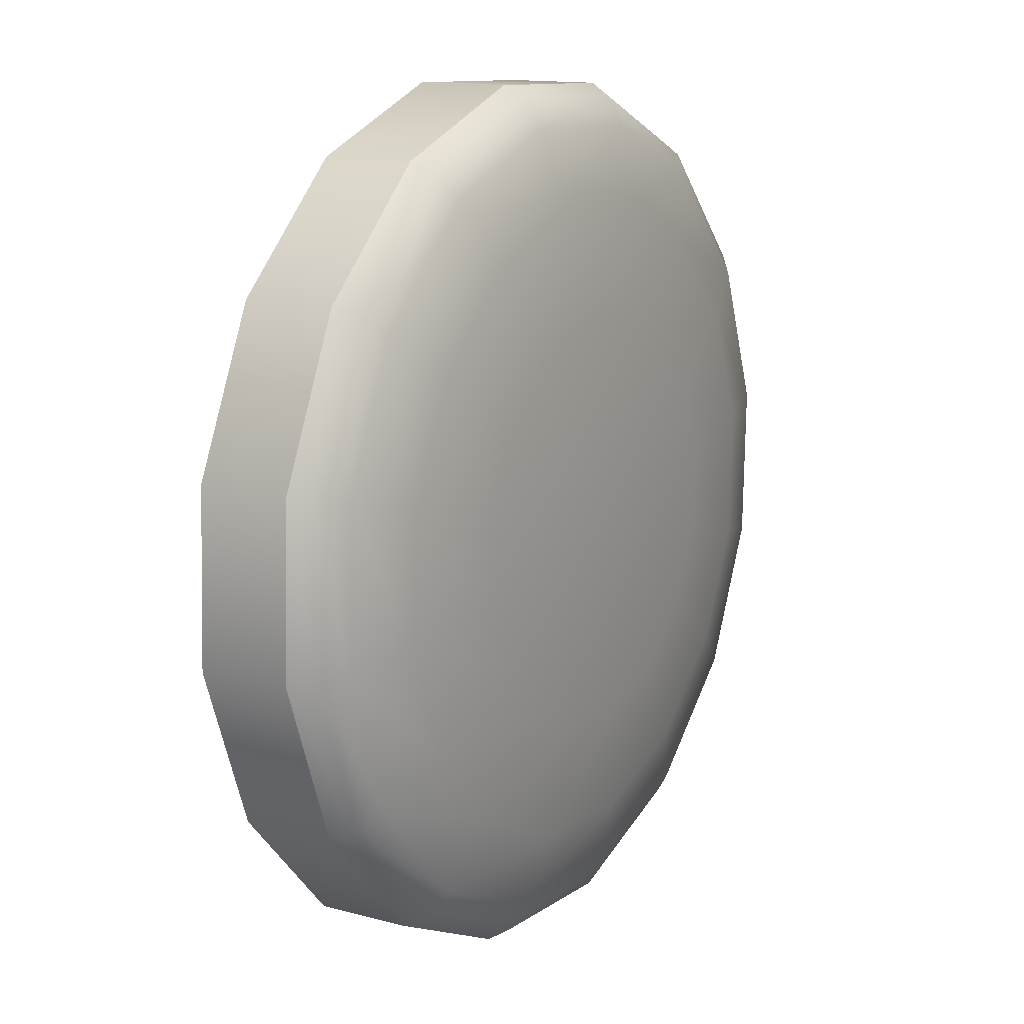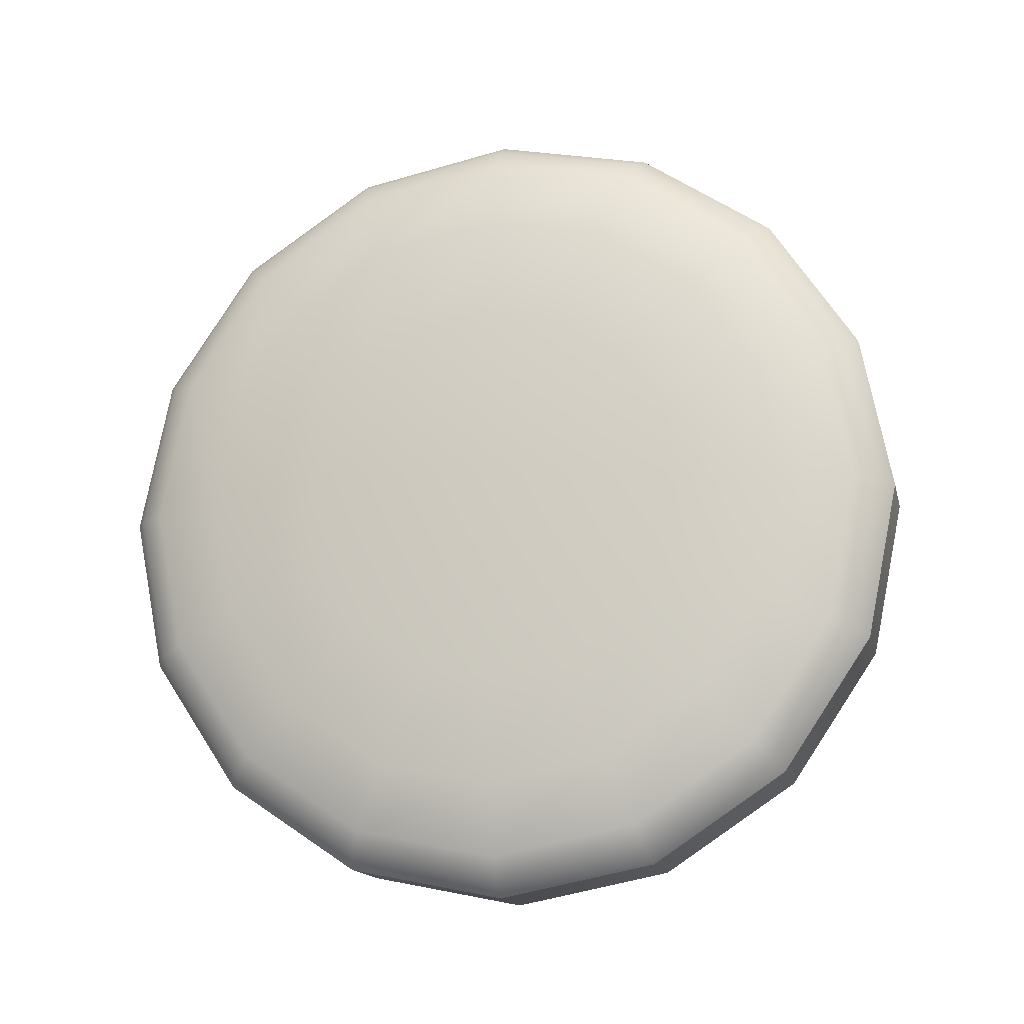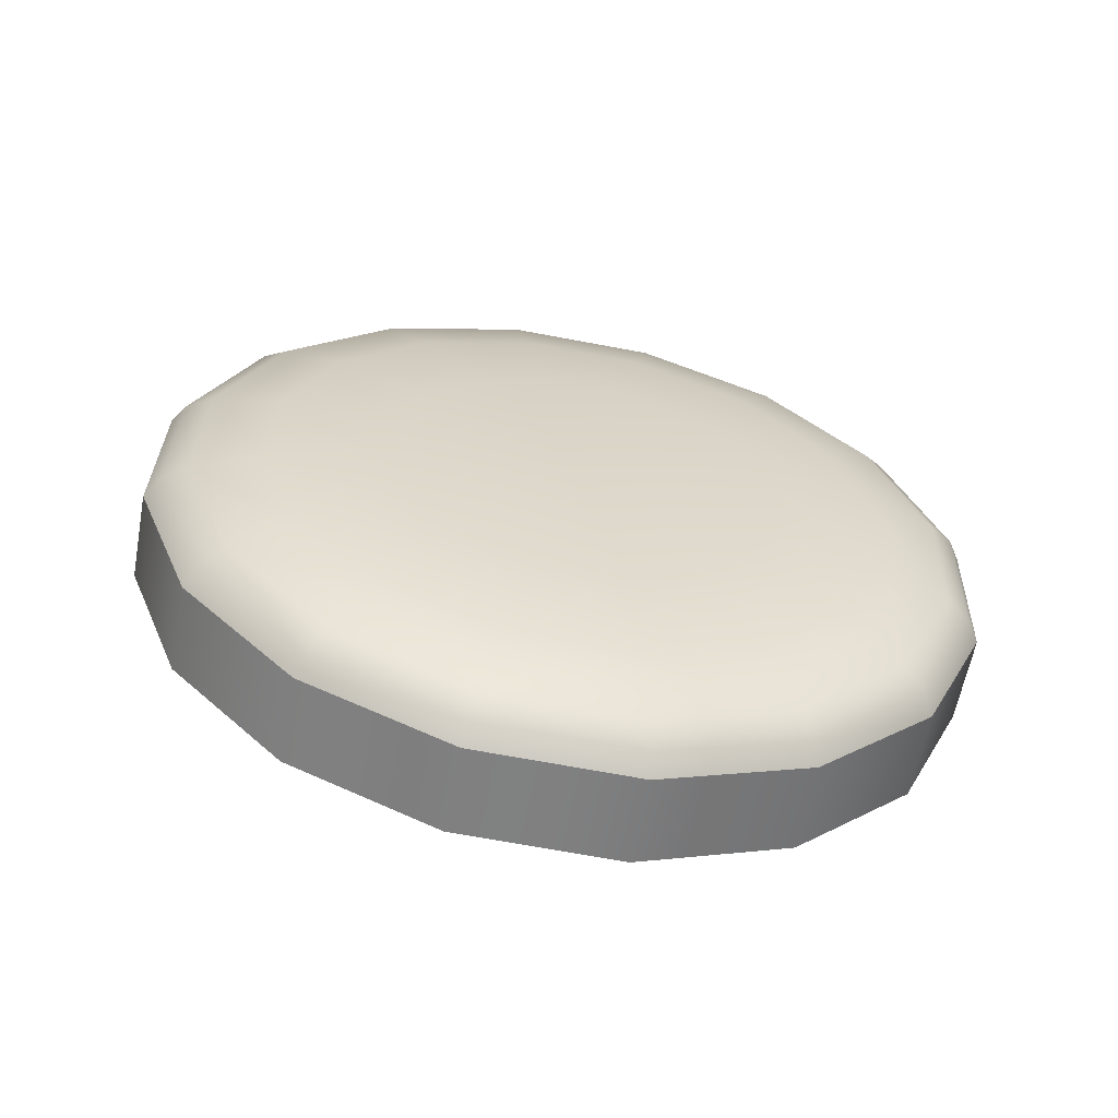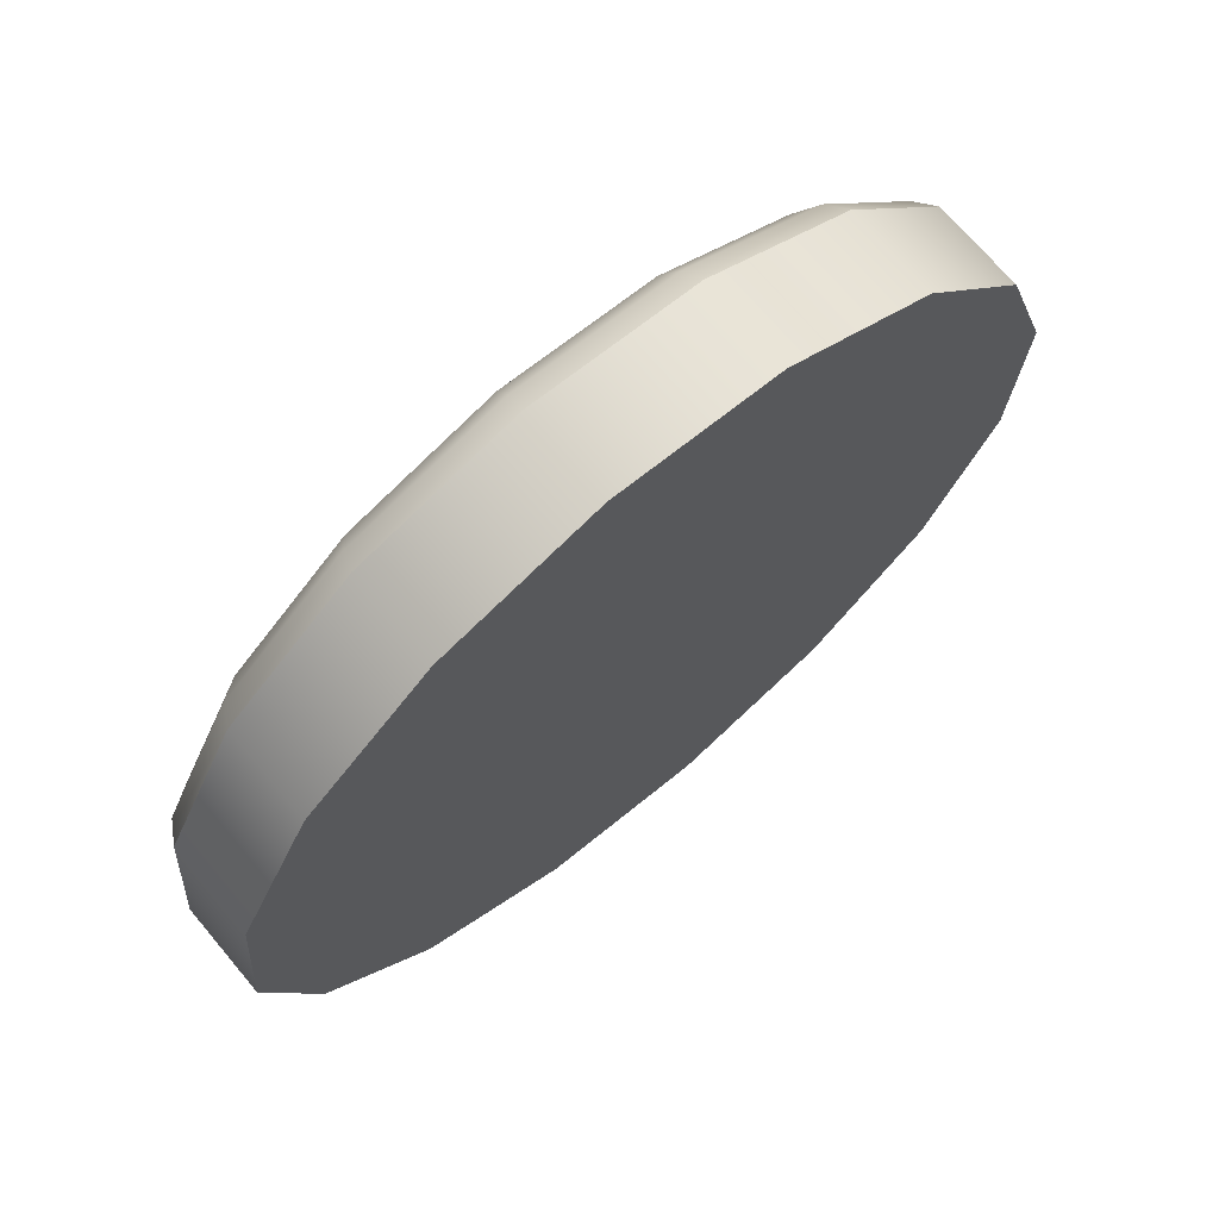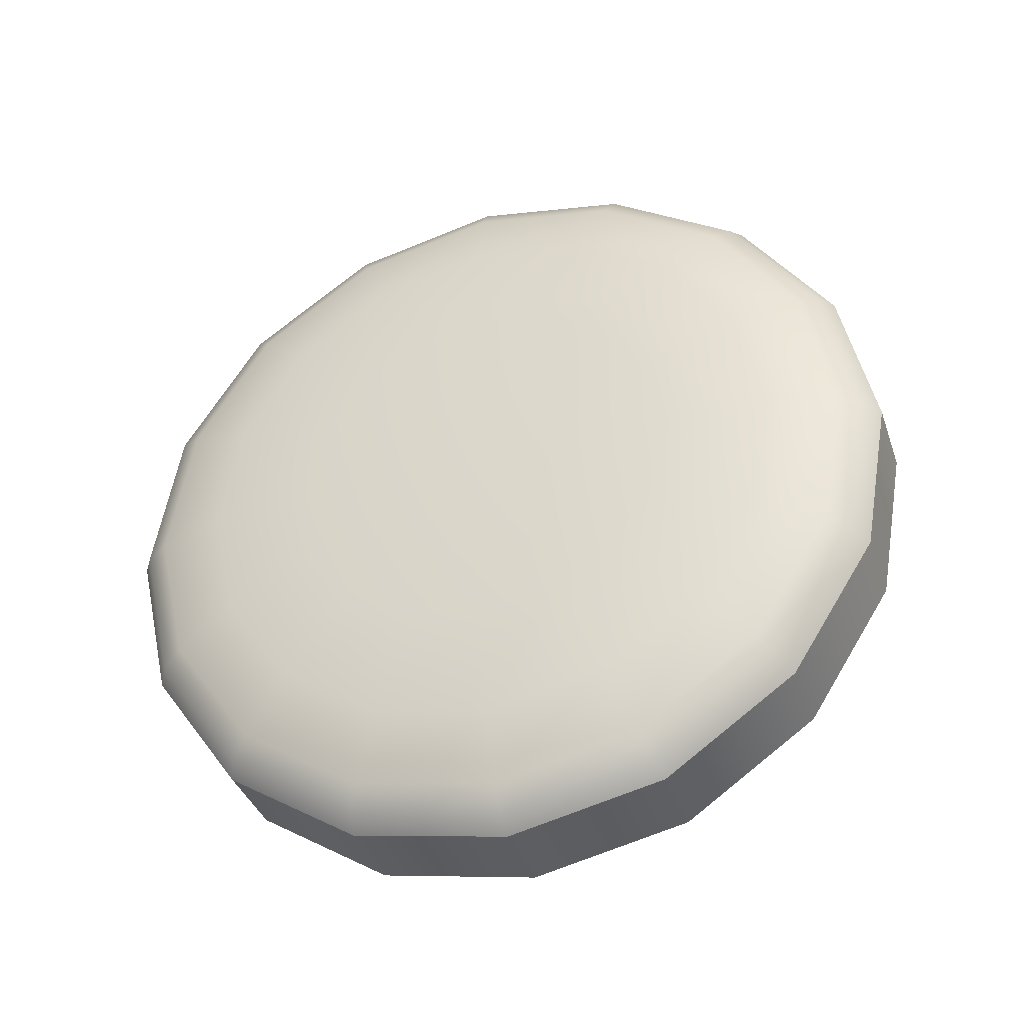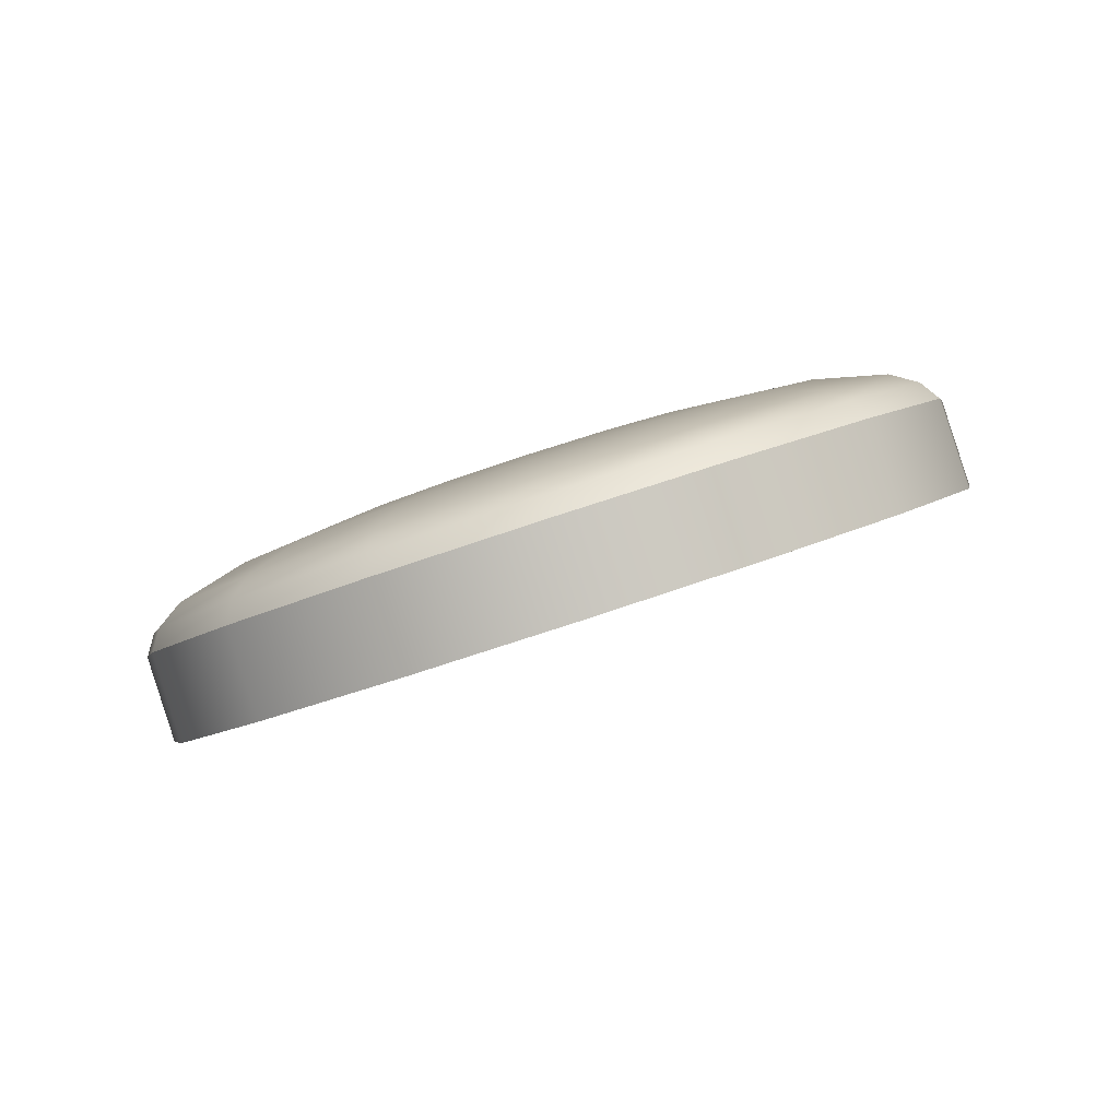
<metadata>
{"format":"obj","ext":"obj","renderer":"f3d","projection":"perspective","resolution":1024,"background":"white","views":[{"elev":49.3,"azim":116.4,"up":"+Z"},{"elev":62.5,"azim":46.6,"up":"+Y"},{"elev":44.5,"azim":-143.4,"up":"+Y"},{"elev":46.5,"azim":-42.5,"up":"+Z"},{"elev":52.6,"azim":88.7,"up":"+Y"},{"elev":-0.5,"azim":89.2,"up":"+Y"}]}
</metadata>
<code>
o Home_Button
v 0.000172 0.17 0.07533
v 0.00017 0.1804 0.07868
v 0.01984 0.1688 0.07906
v 0.01983 0.1792 0.08241
v 0.03651 0.1654 0.08967
v 0.0365 0.1758 0.09302
v 0.04764 0.1603 0.1055
v 0.04764 0.1707 0.1089
v 0.05154 0.1542 0.1243
v 0.05154 0.1646 0.1276
v 0.04762 0.1482 0.143
v 0.04762 0.1586 0.1463
v 0.03647 0.1431 0.1588
v 0.03647 0.1535 0.1622
v 0.0198 0.1396 0.1694
v 0.01979 0.15 0.1728
v 0.000126 0.1384 0.1731
v 0.000125 0.1488 0.1765
v -0.01954 0.1396 0.1694
v -0.01954 0.15 0.1728
v -0.03621 0.1431 0.1588
v -0.03621 0.1535 0.1621
v -0.04734 0.1482 0.1429
v -0.04734 0.1586 0.1463
v -0.05124 0.1542 0.1242
v -0.05124 0.1646 0.1276
v -0.04732 0.1603 0.1055
v -0.04732 0.1707 0.1088
v -0.03617 0.1654 0.08963
v -0.03618 0.1758 0.09299
v -0.0195 0.1688 0.07904
v -0.0195 0.1792 0.08239
v 0.01922 0.1811 0.08458
v 0.000169 0.1823 0.08097
v 0.03537 0.1778 0.09486
v 0.04615 0.1728 0.1102
v 0.04993 0.167 0.1284
v 0.04613 0.1611 0.1465
v 0.03533 0.1562 0.1619
v 0.01918 0.1528 0.1721
v 0.000125 0.1517 0.1757
v -0.01893 0.1528 0.1721
v -0.03507 0.1562 0.1618
v -0.04586 0.1611 0.1465
v -0.04964 0.167 0.1283
v -0.04584 0.1728 0.1102
v -0.03504 0.1778 0.09483
v -0.01888 0.1811 0.08457
v 0.01799 0.1822 0.08805
v 0.000167 0.1833 0.08467
v 0.03309 0.1791 0.09766
v 0.04318 0.1744 0.112
v 0.04672 0.1689 0.129
v 0.04316 0.1635 0.146
v 0.03306 0.1588 0.1603
v 0.01795 0.1557 0.1699
v 0.000126 0.1546 0.1733
v -0.01769 0.1557 0.1699
v -0.0328 0.1588 0.1603
v -0.04289 0.1635 0.1459
v -0.04642 0.1689 0.129
v -0.04287 0.1744 0.112
v -0.03277 0.1791 0.09763
v -0.01766 0.1822 0.08803
v 0.01461 0.1818 0.0965
v 0.000163 0.1827 0.09375
v 0.02685 0.1793 0.1043
v 0.03503 0.1755 0.1159
v 0.0379 0.1711 0.1297
v 0.03502 0.1667 0.1434
v 0.02683 0.1629 0.1551
v 0.01458 0.1604 0.1629
v 0.00013 0.1595 0.1656
v -0.01432 0.1604 0.1629
v -0.02656 0.1629 0.1551
v -0.03474 0.1667 0.1434
v -0.0376 0.1711 0.1297
v -0.03472 0.1755 0.1159
v -0.02654 0.1793 0.1043
v -0.01429 0.1818 0.09648
v 0.0095 0.1793 0.1086
v 0.000157 0.1799 0.1069
v 0.01742 0.1777 0.1137
v 0.02271 0.1753 0.1212
v 0.02456 0.1724 0.1301
v 0.0227 0.1695 0.139
v 0.0174 0.1671 0.1465
v 0.00948 0.1655 0.1516
v 0.000135 0.1649 0.1533
v -0.009207 0.1655 0.1516
v -0.01713 0.1671 0.1465
v -0.02242 0.1695 0.139
v -0.02427 0.1724 0.1301
v -0.02241 0.1753 0.1212
v -0.01711 0.1777 0.1137
v -0.009188 0.1793 0.1086
v 0.000146 0.1731 0.1303
f 1 2 4 3
f 3 4 6 5
f 5 6 8 7
f 7 8 10 9
f 9 10 12 11
f 11 12 14 13
f 13 14 16 15
f 15 16 18 17
f 17 18 20 19
f 19 20 22 21
f 21 22 24 23
f 23 24 26 25
f 25 26 28 27
f 27 28 30 29
f 8 6 35 36
f 29 30 32 31
f 31 32 2 1
f 1 3 5 7 9 11 13 15 17 19 21 23 25 27 29 31
f 38 37 53 54
f 18 16 40 41
f 4 2 34 33
f 28 26 45 46
f 14 12 38 39
f 24 22 43 44
f 2 32 48 34
f 10 8 36 37
f 20 18 41 42
f 30 28 46 47
f 6 4 33 35
f 16 14 39 40
f 26 24 44 45
f 12 10 37 38
f 22 20 42 43
f 32 30 47 48
f 59 58 74 75
f 46 45 61 62
f 39 38 54 55
f 47 46 62 63
f 40 39 55 56
f 48 47 63 64
f 41 40 56 57
f 33 34 50 49
f 34 48 64 50
f 42 41 57 58
f 35 33 49 51
f 43 42 58 59
f 36 35 51 52
f 44 43 59 60
f 37 36 52 53
f 45 44 60 61
f 80 79 95 96
f 52 51 67 68
f 60 59 75 76
f 53 52 68 69
f 61 60 76 77
f 54 53 69 70
f 62 61 77 78
f 55 54 70 71
f 63 62 78 79
f 56 55 71 72
f 64 63 79 80
f 57 56 72 73
f 49 50 66 65
f 50 64 80 66
f 58 57 73 74
f 51 49 65 67
f 94 93 97
f 73 72 88 89
f 65 66 82 81
f 66 80 96 82
f 74 73 89 90
f 67 65 81 83
f 75 74 90 91
f 68 67 83 84
f 76 75 91 92
f 69 68 84 85
f 77 76 92 93
f 70 69 85 86
f 78 77 93 94
f 71 70 86 87
f 79 78 94 95
f 72 71 87 88
f 87 86 97
f 95 94 97
f 88 87 97
f 96 95 97
f 89 88 97
f 81 82 97
f 82 96 97
f 90 89 97
f 83 81 97
f 91 90 97
f 84 83 97
f 92 91 97
f 85 84 97
f 93 92 97
f 86 85 97

</code>
